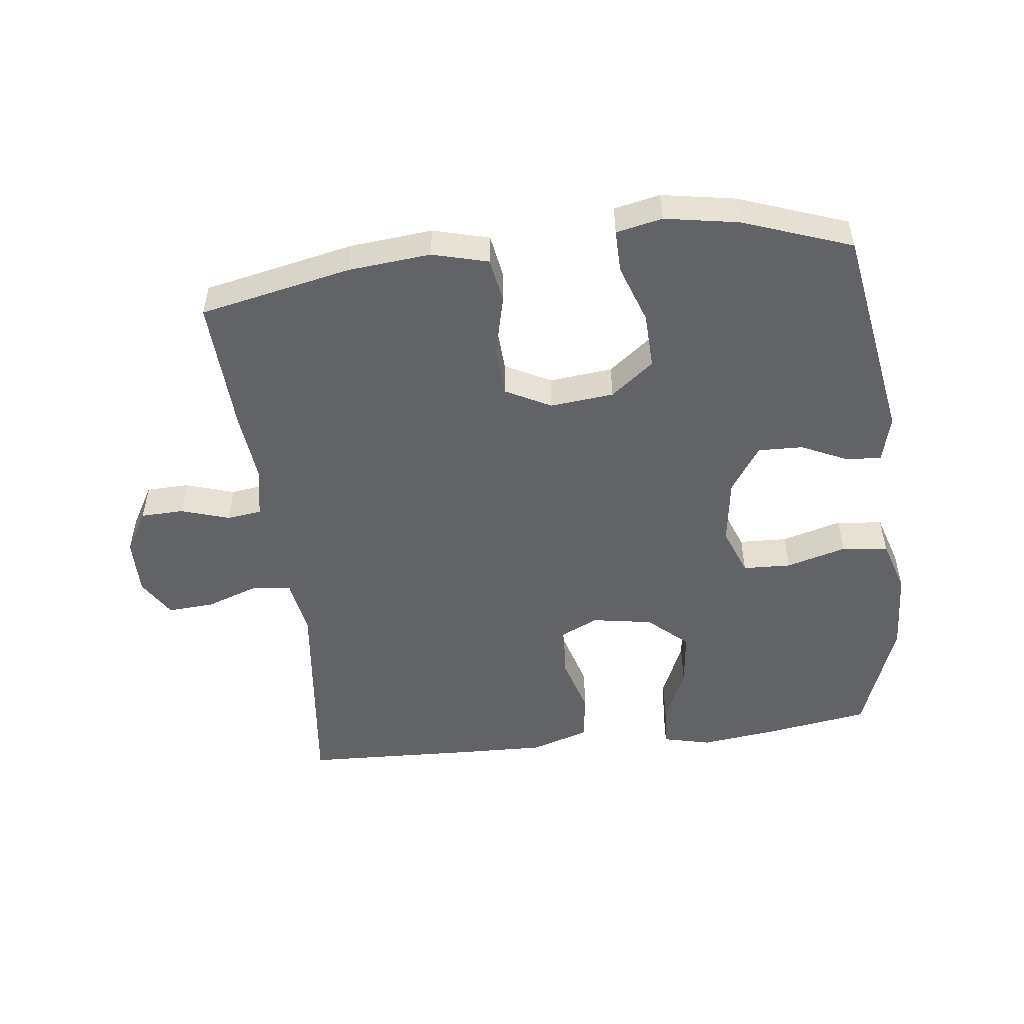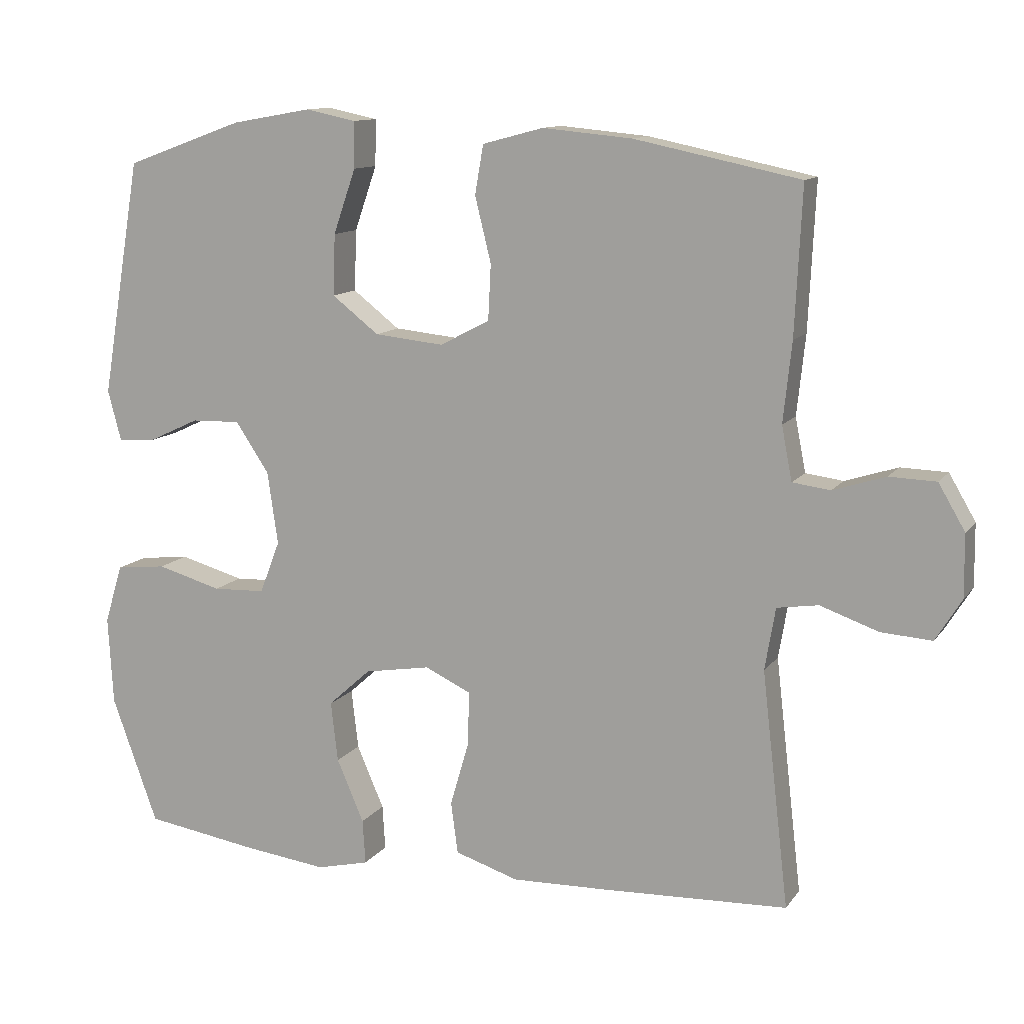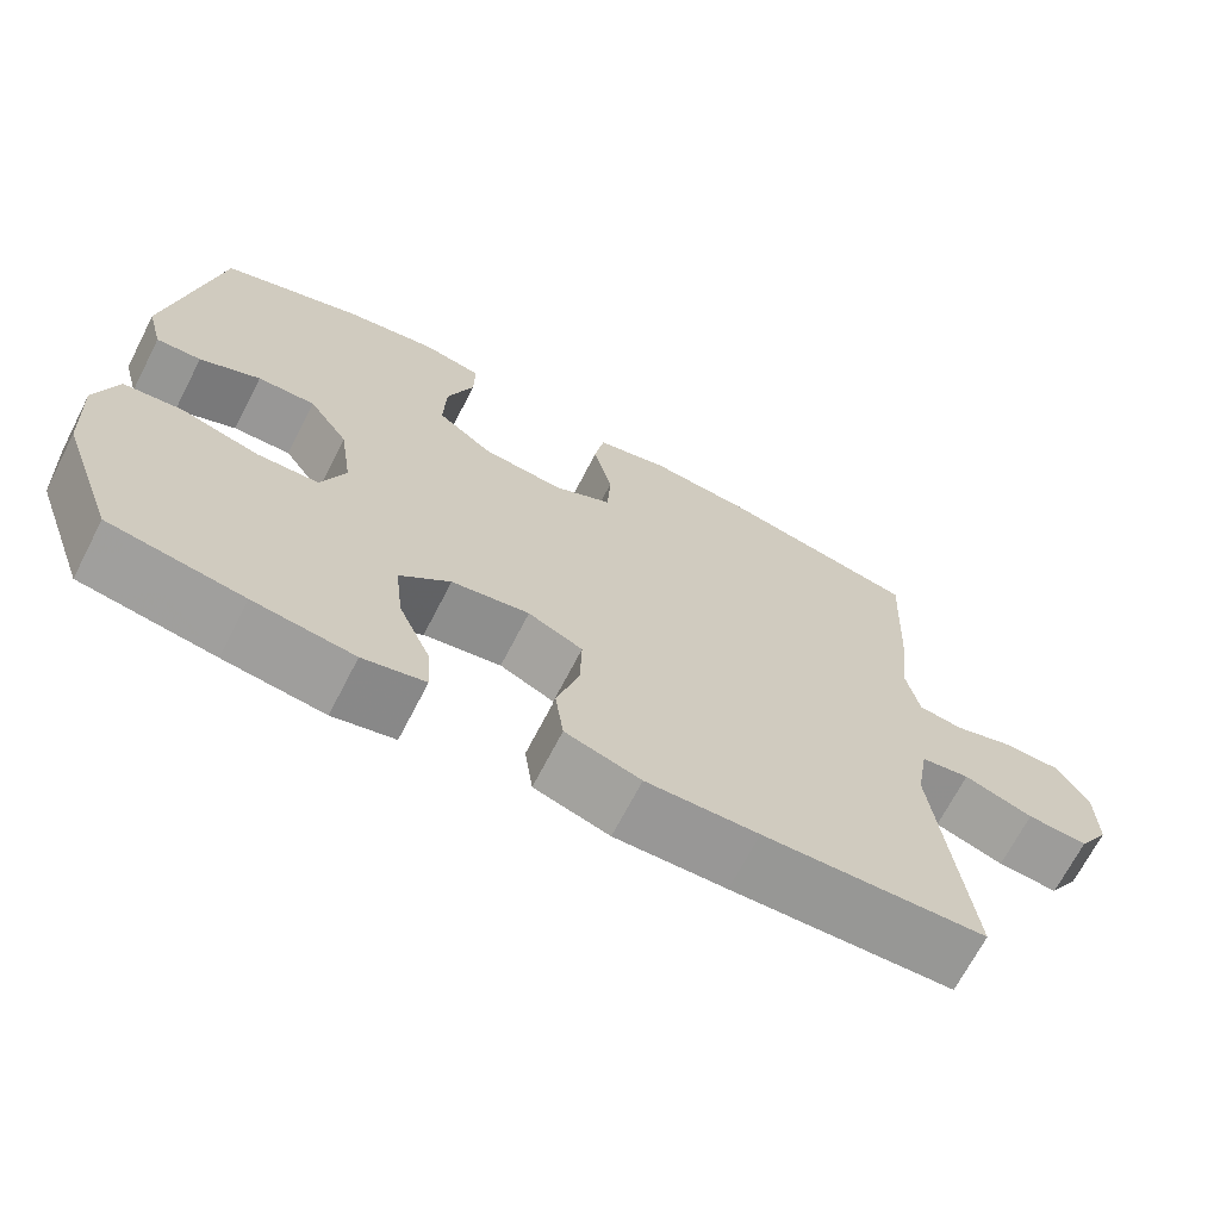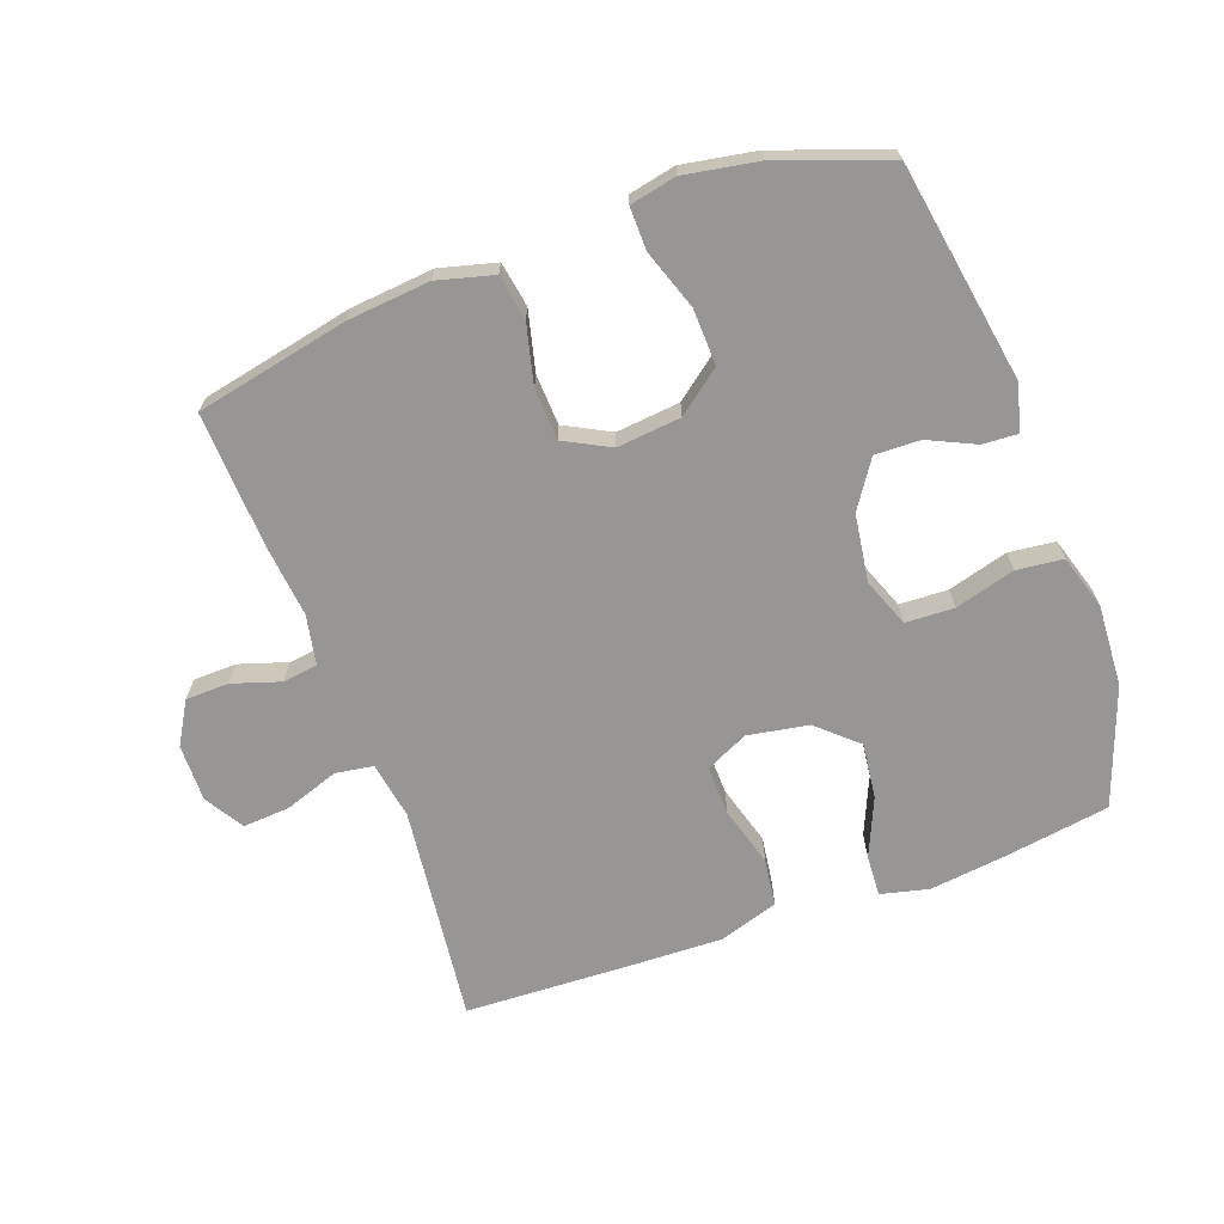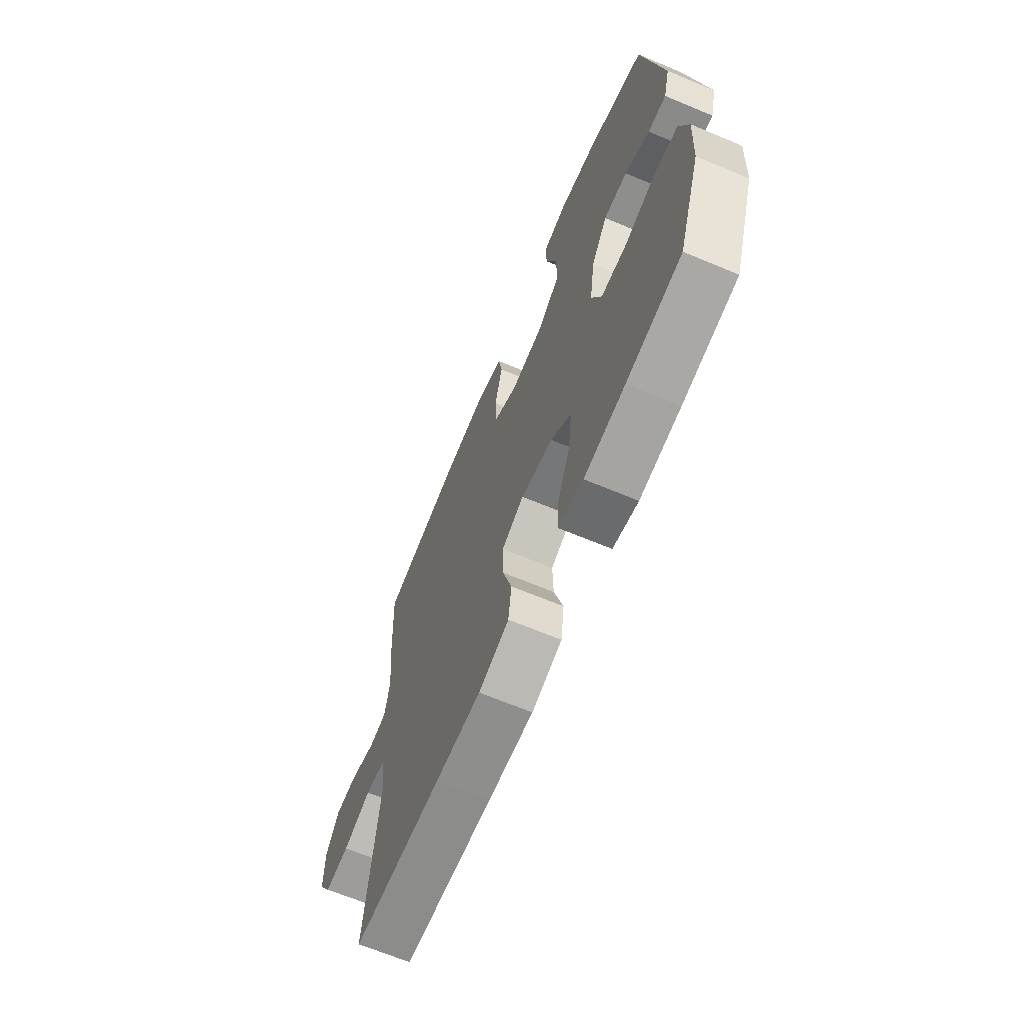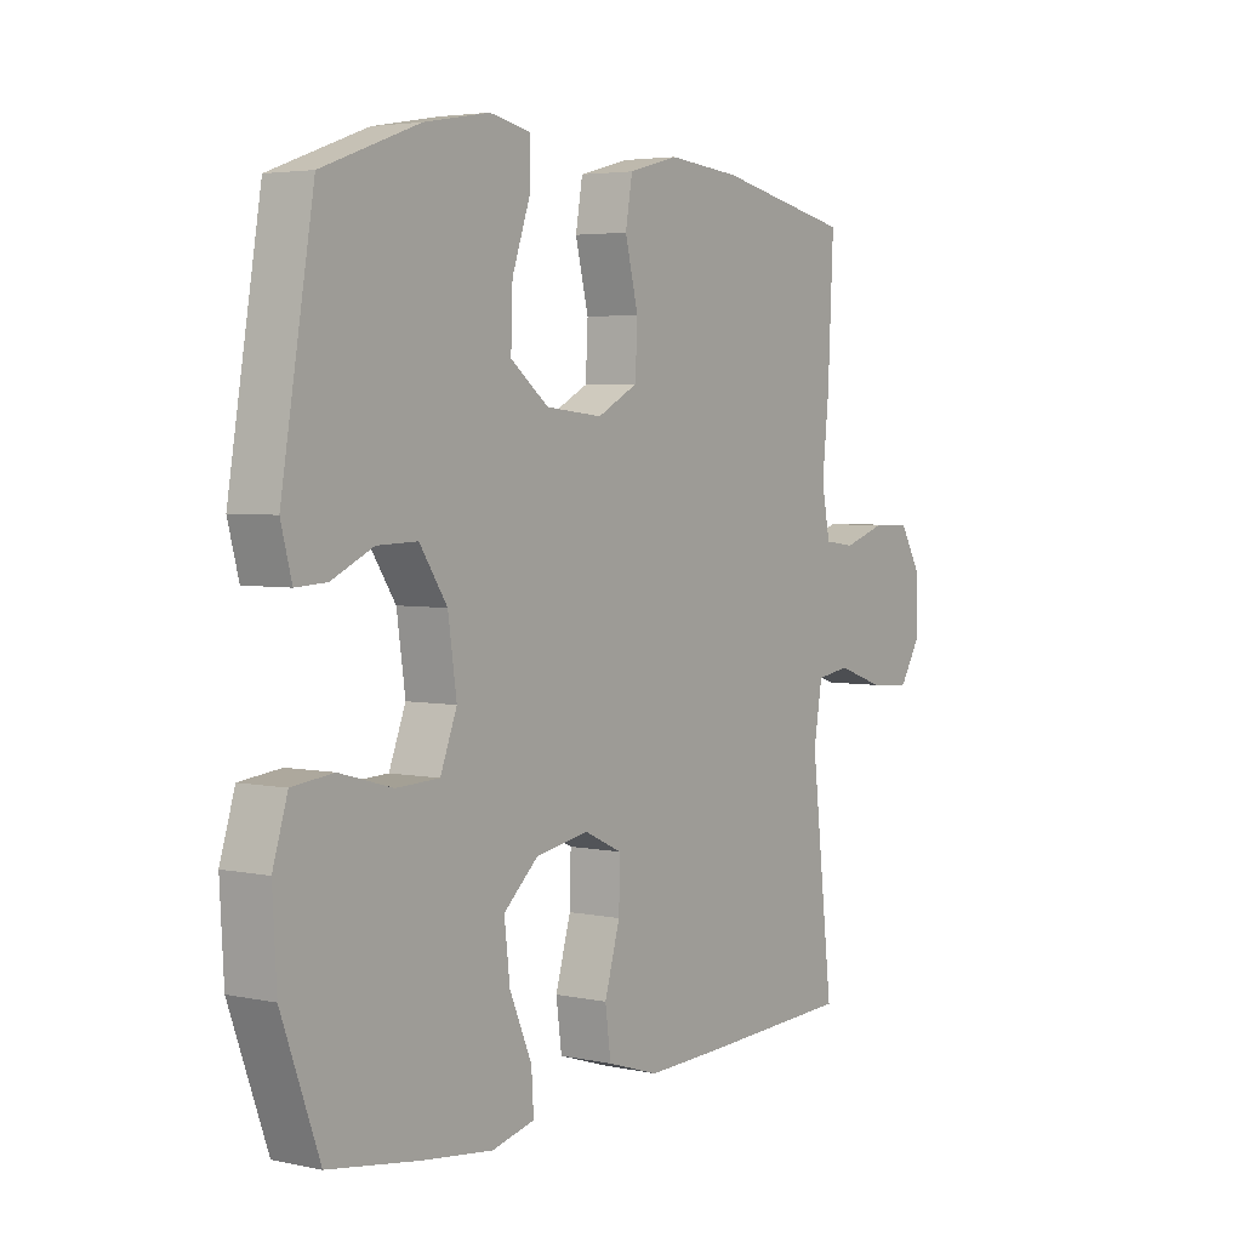
<metadata>
{"format":"obj","ext":"obj","renderer":"f3d","projection":"perspective","resolution":1024,"background":"white","views":[{"elev":-50.9,"azim":6.9,"up":"+Y"},{"elev":11.8,"azim":-158.2,"up":"+Z"},{"elev":-68.9,"azim":152.7,"up":"+Z"},{"elev":-68.0,"azim":20.0,"up":"+Y"},{"elev":-66.4,"azim":67.2,"up":"+Z"},{"elev":4.0,"azim":124.8,"up":"+Z"}]}
</metadata>
<code>
v 0.5 0.07 0.5
v 0.557 0.07 0.162
v 0.538 0.07 0.09
v 0.484 0.07 0.093
v 0.411 0.07 0.127
v 0.341 0.07 0.129
v 0.293 0.07 0.057
v 0.278 0.07 -0.047
v 0.307 0.07 -0.122
v 0.382 0.07 -0.125
v 0.475 0.07 -0.099
v 0.547 0.07 -0.107
v 0.573 0.07 -0.191
v 0.566 0.07 -0.318
v 0.5 0.07 -0.5
v 0.339 0.07 -0.525
v 0.218 0.07 -0.54
v 0.143 0.07 -0.522
v 0.147 0.07 -0.458
v 0.186 0.07 -0.368
v 0.196 0.07 -0.282
v 0.135 0.07 -0.227
v 0.041 0.07 -0.211
v -0.025 0.07 -0.242
v -0.023 0.07 -0.319
v 0.004 0.07 -0.412
v -0.006 0.07 -0.486
v -0.097 0.07 -0.515
v -0.232 0.07 -0.511
v -0.5 0.07 -0.5
v -0.461 0.07 -0.163
v -0.476 0.07 -0.074
v -0.535 0.07 -0.065
v -0.618 0.07 -0.094
v -0.691 0.07 -0.099
v -0.728 0.07 -0.039
v -0.727 0.07 0.05
v -0.689 0.07 0.115
v -0.622 0.07 0.117
v -0.547 0.07 0.093
v -0.493 0.07 0.1
v -0.478 0.07 0.177
v -0.49 0.07 0.291
v -0.5 0.07 0.5
v -0.264 0.07 0.549
v -0.136 0.07 0.561
v -0.049 0.07 0.538
v -0.037 0.07 0.468
v -0.06 0.07 0.375
v -0.056 0.07 0.296
v 0.015 0.07 0.259
v 0.114 0.07 0.269
v 0.181 0.07 0.321
v 0.178 0.07 0.408
v 0.146 0.07 0.5
v 0.145 0.07 0.566
v 0.217 0.07 0.581
v 0.331 0.07 0.561
v 0.5 0 0.5
v 0.557 0 0.162
v 0.538 0 0.09
v 0.484 0 0.093
v 0.411 0 0.127
v 0.341 0 0.129
v 0.293 0 0.057
v 0.278 0 -0.047
v 0.307 0 -0.122
v 0.382 0 -0.125
v 0.475 0 -0.099
v 0.547 0 -0.107
v 0.573 0 -0.191
v 0.566 0 -0.318
v 0.5 0 -0.5
v 0.339 0 -0.525
v 0.218 0 -0.54
v 0.143 0 -0.522
v 0.147 0 -0.458
v 0.186 0 -0.368
v 0.196 0 -0.282
v 0.135 0 -0.227
v 0.041 0 -0.211
v -0.025 0 -0.242
v -0.023 0 -0.319
v 0.004 0 -0.412
v -0.006 0 -0.486
v -0.097 0 -0.515
v -0.232 0 -0.511
v -0.5 0 -0.5
v -0.461 0 -0.163
v -0.476 0 -0.074
v -0.535 0 -0.065
v -0.618 0 -0.094
v -0.691 0 -0.099
v -0.728 0 -0.039
v -0.727 0 0.05
v -0.689 0 0.115
v -0.622 0 0.117
v -0.547 0 0.093
v -0.493 0 0.1
v -0.478 0 0.177
v -0.49 0 0.291
v -0.5 0 0.5
v -0.264 0 0.549
v -0.136 0 0.561
v -0.049 0 0.538
v -0.037 0 0.468
v -0.06 0 0.375
v -0.056 0 0.296
v 0.015 0 0.259
v 0.114 0 0.269
v 0.181 0 0.321
v 0.178 0 0.408
v 0.146 0 0.5
v 0.145 0 0.566
v 0.217 0 0.581
v 0.331 0 0.561
f 54 55 56 57
f 53 54 57 58
f 46 47 48 49
f 46 49 50
f 45 46 50
f 42 43 44 45
f 41 42 45 50
f 37 38 39 40
f 37 40 41
f 36 37 41
f 33 34 35 36
f 33 36 41 50
f 28 29 30 31
f 28 31 32
f 25 26 27 28
f 24 25 28 32
f 23 24 32
f 22 23 32
f 17 18 19 20
f 17 20 21
f 16 17 21
f 15 16 21
f 14 15 21 22
f 10 11 12 13
f 9 10 13 14
f 2 3 4 5
f 2 5 6
f 53 58 1 2
f 52 53 2 6
f 51 52 6 7
f 32 33 50 51
f 32 51 7 8
f 9 14 22 32
f 8 9 32
f 115 114 113 112
f 116 115 112 111
f 107 106 105 104
f 108 107 104
f 108 104 103
f 103 102 101 100
f 108 103 100 99
f 98 97 96 95
f 99 98 95
f 99 95 94
f 94 93 92 91
f 108 99 94 91
f 89 88 87 86
f 90 89 86
f 86 85 84 83
f 90 86 83 82
f 90 82 81
f 90 81 80
f 78 77 76 75
f 79 78 75
f 79 75 74
f 79 74 73
f 80 79 73 72
f 71 70 69 68
f 72 71 68 67
f 63 62 61 60
f 64 63 60
f 60 59 116 111
f 64 60 111 110
f 65 64 110 109
f 109 108 91 90
f 66 65 109 90
f 90 80 72 67
f 90 67 66
f 1 59 60 2
f 2 60 61 3
f 3 61 62 4
f 4 62 63 5
f 5 63 64 6
f 6 64 65 7
f 7 65 66 8
f 8 66 67 9
f 9 67 68 10
f 10 68 69 11
f 11 69 70 12
f 12 70 71 13
f 13 71 72 14
f 14 72 73 15
f 15 73 74 16
f 16 74 75 17
f 17 75 76 18
f 18 76 77 19
f 19 77 78 20
f 20 78 79 21
f 21 79 80 22
f 22 80 81 23
f 23 81 82 24
f 24 82 83 25
f 25 83 84 26
f 26 84 85 27
f 27 85 86 28
f 28 86 87 29
f 29 87 88 30
f 30 88 89 31
f 31 89 90 32
f 32 90 91 33
f 33 91 92 34
f 34 92 93 35
f 35 93 94 36
f 36 94 95 37
f 37 95 96 38
f 38 96 97 39
f 39 97 98 40
f 40 98 99 41
f 41 99 100 42
f 42 100 101 43
f 43 101 102 44
f 44 102 103 45
f 45 103 104 46
f 46 104 105 47
f 47 105 106 48
f 48 106 107 49
f 49 107 108 50
f 50 108 109 51
f 51 109 110 52
f 52 110 111 53
f 53 111 112 54
f 54 112 113 55
f 55 113 114 56
f 56 114 115 57
f 57 115 116 58
f 58 116 59 1

</code>
